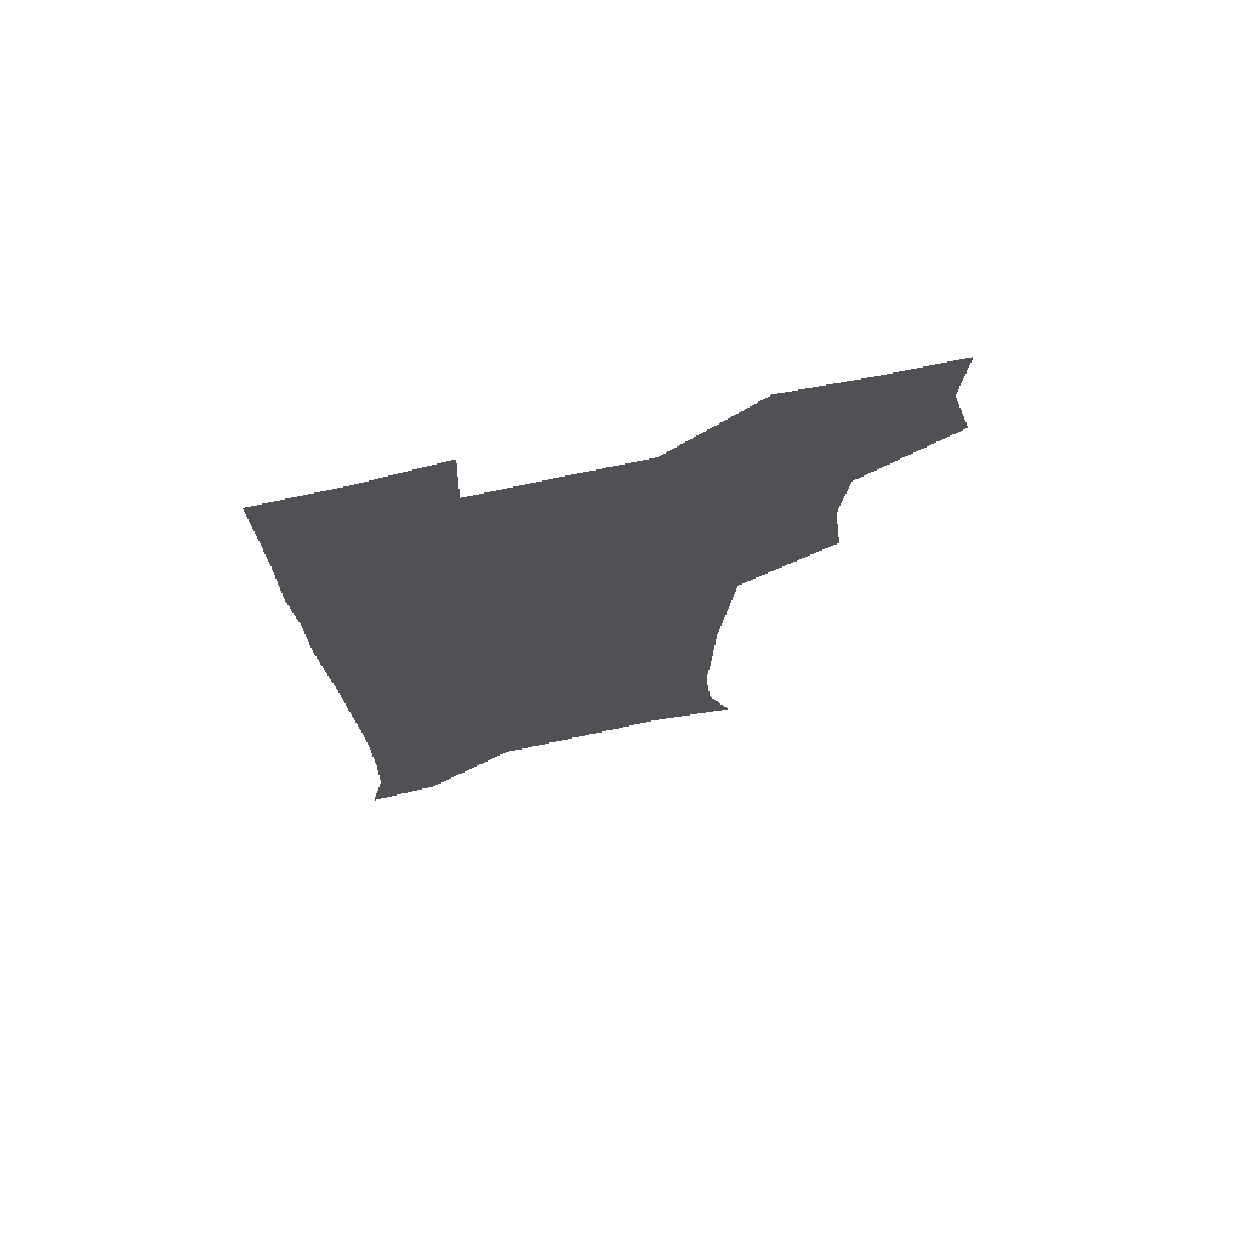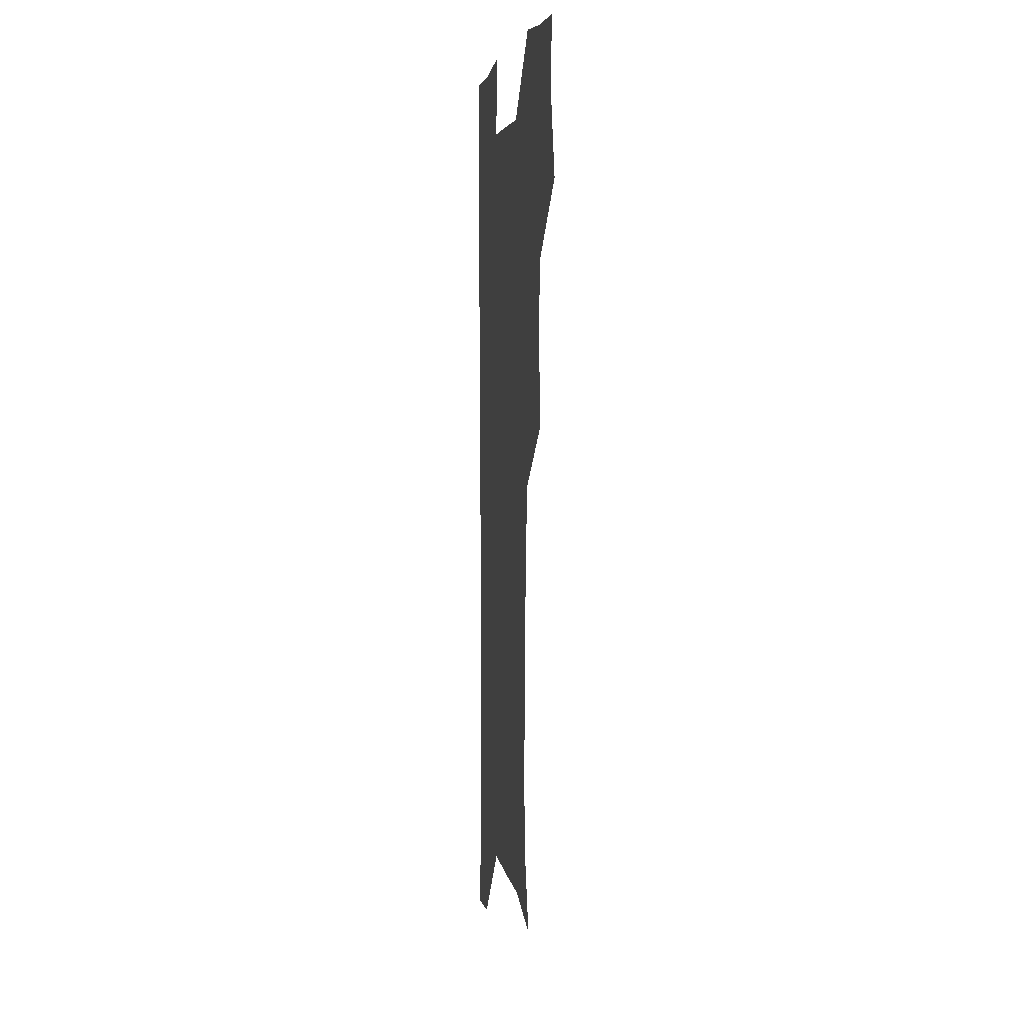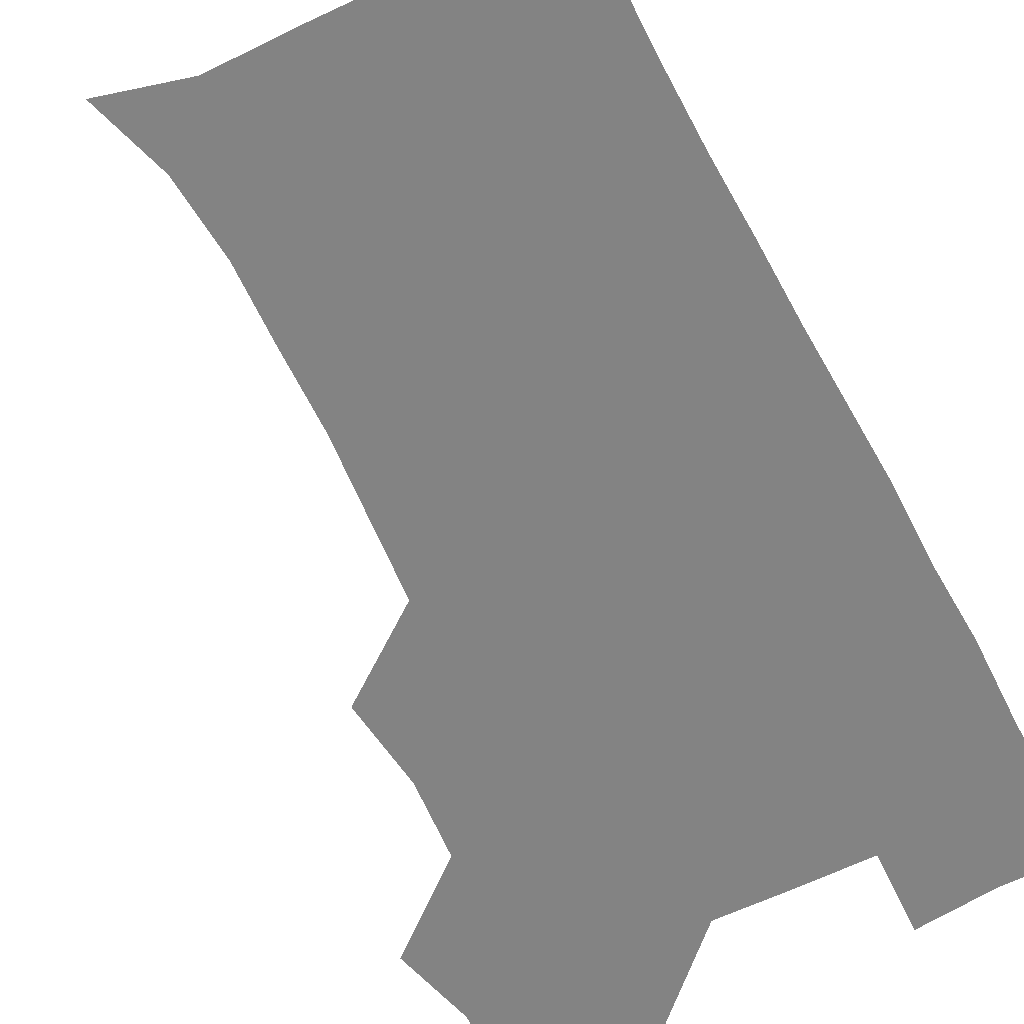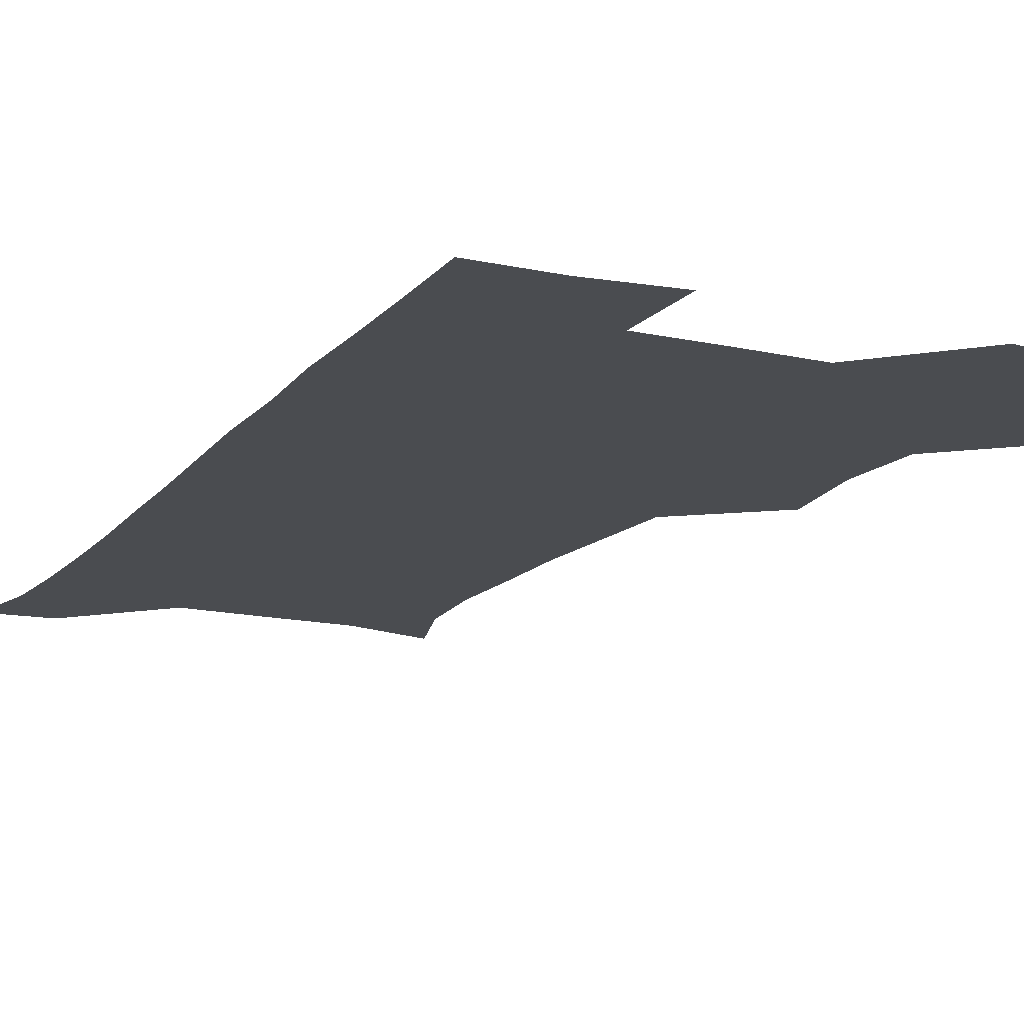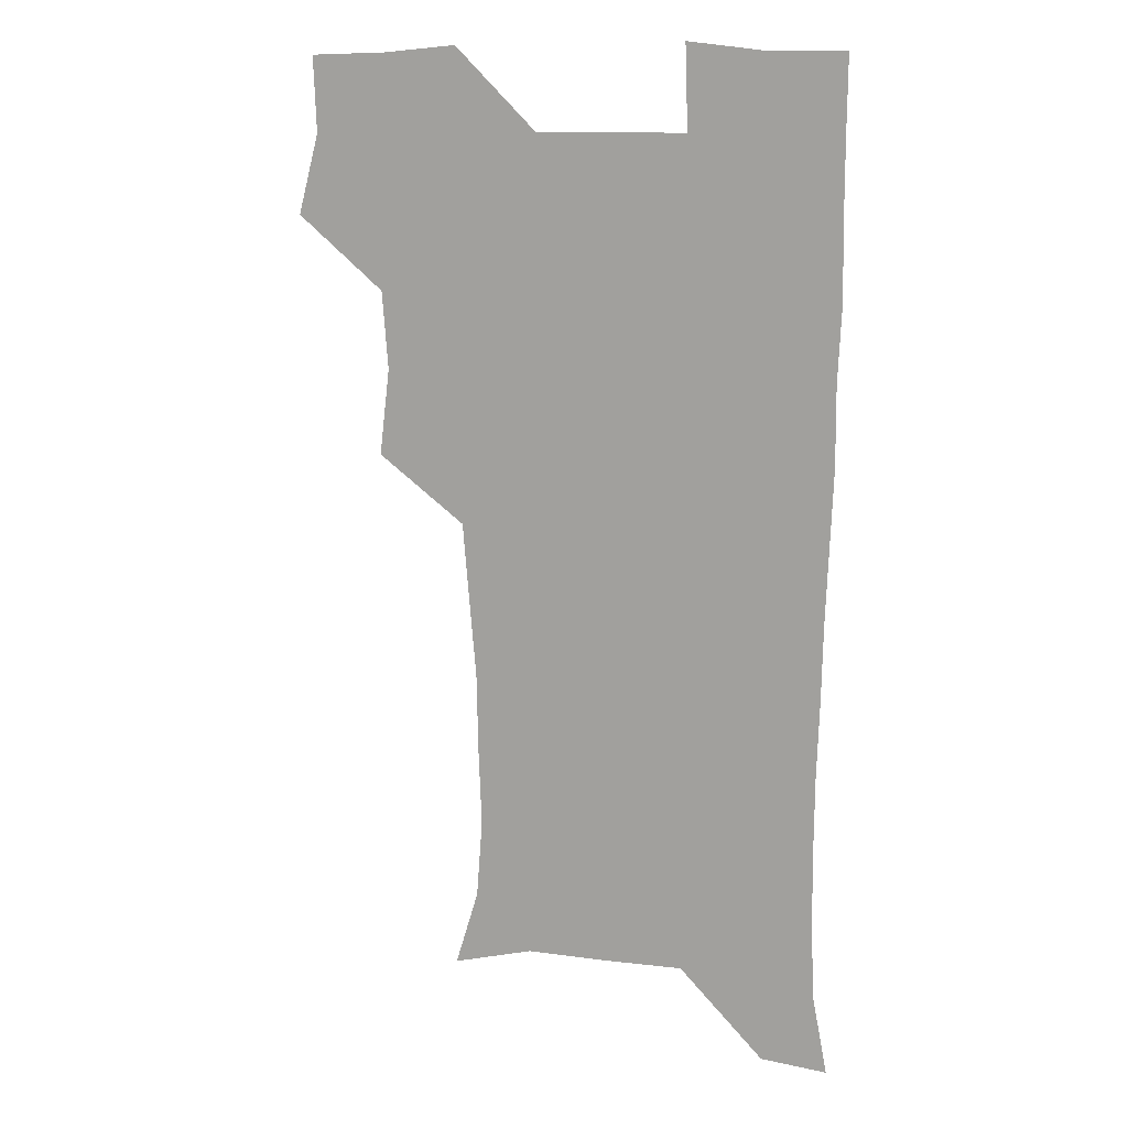
<metadata>
{"format":"obj","ext":"obj","renderer":"f3d","projection":"perspective","resolution":1024,"background":"white","views":[{"elev":74.1,"azim":167.5,"up":"+Y"},{"elev":4.3,"azim":-98.4,"up":"+Y"},{"elev":-61.0,"azim":26.9,"up":"+Z"},{"elev":-15.1,"azim":154.6,"up":"+Z"},{"elev":12.5,"azim":17.6,"up":"+Y"}]}
</metadata>
<code>
v 474.4 507.6 0
v 482.6 539.1 0
v 481.4 568.9 0
v 506.8 413.7 0
v 510.8 448 0
v 508.4 478.7 0
v 515 511.4 0
v 513.3 540 0
v 511.4 569.8 0
v 536.8 202.4 0
v 546 232.6 0
v 548.3 263.8 0
v 547.1 293.5 0
v 546.5 325.7 0
v 543.8 356.1 0
v 541.2 387.5 0
v 543.3 421.9 0
v 542.6 451.7 0
v 543.5 482.3 0
v 544 511.4 0
v 542.7 540.5 0
v 540 572.4 0
v 568.6 210.7 0
v 574.8 242 0
v 575.8 272.1 0
v 574.9 301.3 0
v 574.7 333.2 0
v 574.1 364 0
v 573.4 394.3 0
v 572.7 423.7 0
v 572.6 453.2 0
v 573.1 482.6 0
v 574 511.4 0
v 572.4 540.1 0
v 600 210.6 0
v 602.3 243.4 0
v 603 275.9 0
v 602.7 306 0
v 602.3 335.6 0
v 602 365.5 0
v 602 396.4 0
v 602.2 426.1 0
v 602.3 454.9 0
v 602.1 483 0
v 602.2 511.7 0
v 601.7 540.5 0
v 632.4 211.2 0
v 630.2 246.3 0
v 629.8 276.9 0
v 629.7 306.5 0
v 629.6 336.6 0
v 630.1 363.9 0
v 629.6 396.6 0
v 630.1 425.3 0
v 630.1 454.7 0
v 630.9 482.6 0
v 631 511.9 0
v 631.2 540.5 0
v 630.1 573.6 0
v 666.1 176.9 0
v 659.2 210.9 0
v 657 243.2 0
v 656.3 274.2 0
v 657 303.2 0
v 656.5 334.8 0
v 657.8 363.3 0
v 659.2 392 0
v 658.4 423.7 0
v 659.5 452.6 0
v 660.1 481.9 0
v 659.7 511.7 0
v 660.2 540.5 0
v 661.1 570 0
v 692.4 174.6 0
v 686.5 205.9 0
v 685.3 235 0
v 685 265.2 0
v 685.3 295.7 0
v 686.4 326.2 0
v 687.1 357.1 0
v 688.4 387.4 0
v 689.6 417.7 0
v 689.5 449.4 0
v 690.9 479.3 0
v 690.4 510.3 0
v 690.5 540.4 0
v 690.8 569.9 0
f 6 7 1
f 1 7 2
f 7 8 2
f 2 8 3
f 8 9 3
f 16 17 4
f 4 17 5
f 17 18 5
f 5 18 6
f 18 19 6
f 6 19 7
f 19 20 7
f 7 20 8
f 20 21 8
f 8 21 9
f 21 22 9
f 10 23 11
f 23 24 11
f 11 24 12
f 24 25 12
f 12 25 13
f 25 26 13
f 13 26 14
f 26 27 14
f 14 27 15
f 27 28 15
f 15 28 16
f 28 29 16
f 16 29 17
f 29 30 17
f 17 30 18
f 30 31 18
f 18 31 19
f 31 32 19
f 19 32 20
f 32 33 20
f 20 33 21
f 33 34 21
f 21 34 22
f 23 35 24
f 35 36 24
f 24 36 25
f 36 37 25
f 25 37 26
f 37 38 26
f 26 38 27
f 38 39 27
f 27 39 28
f 39 40 28
f 28 40 29
f 40 41 29
f 29 41 30
f 41 42 30
f 30 42 31
f 42 43 31
f 31 43 32
f 43 44 32
f 32 44 33
f 44 45 33
f 33 45 34
f 45 46 34
f 35 47 36
f 47 48 36
f 36 48 37
f 48 49 37
f 37 49 38
f 49 50 38
f 38 50 39
f 50 51 39
f 39 51 40
f 51 52 40
f 40 52 41
f 52 53 41
f 41 53 42
f 53 54 42
f 42 54 43
f 54 55 43
f 43 55 44
f 55 56 44
f 44 56 45
f 56 57 45
f 45 57 46
f 57 58 46
f 60 61 47
f 47 61 48
f 61 62 48
f 48 62 49
f 62 63 49
f 49 63 50
f 63 64 50
f 50 64 51
f 64 65 51
f 51 65 52
f 65 66 52
f 52 66 53
f 66 67 53
f 53 67 54
f 67 68 54
f 54 68 55
f 68 69 55
f 55 69 56
f 69 70 56
f 56 70 57
f 70 71 57
f 57 71 58
f 71 72 58
f 58 72 59
f 72 73 59
f 60 74 61
f 74 75 61
f 61 75 62
f 75 76 62
f 62 76 63
f 76 77 63
f 63 77 64
f 77 78 64
f 64 78 65
f 78 79 65
f 65 79 66
f 79 80 66
f 66 80 67
f 80 81 67
f 67 81 68
f 81 82 68
f 68 82 69
f 82 83 69
f 69 83 70
f 83 84 70
f 70 84 71
f 84 85 71
f 71 85 72
f 85 86 72
f 72 86 73
f 86 87 73

</code>
